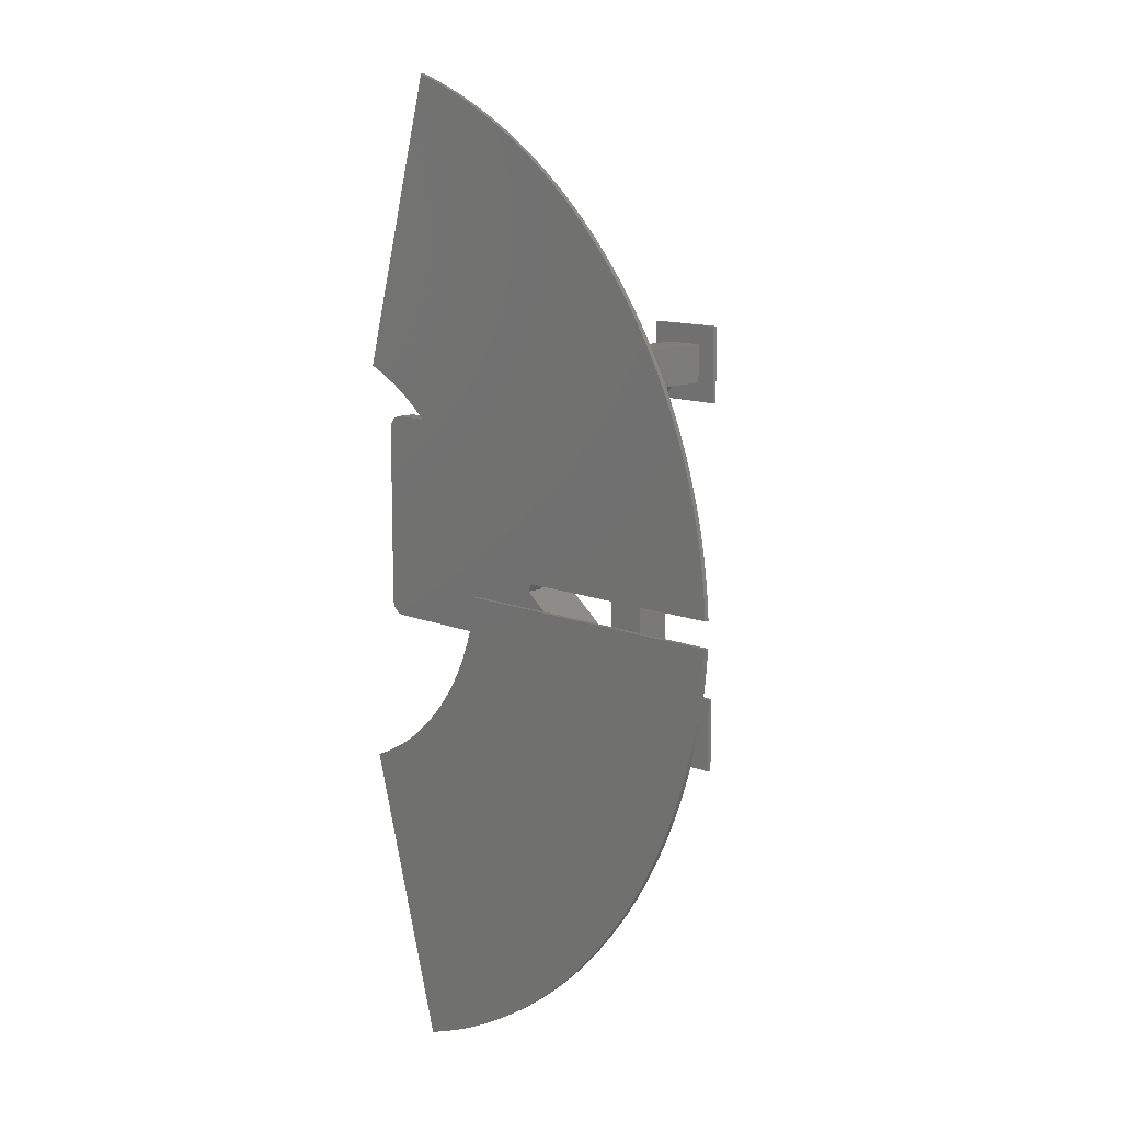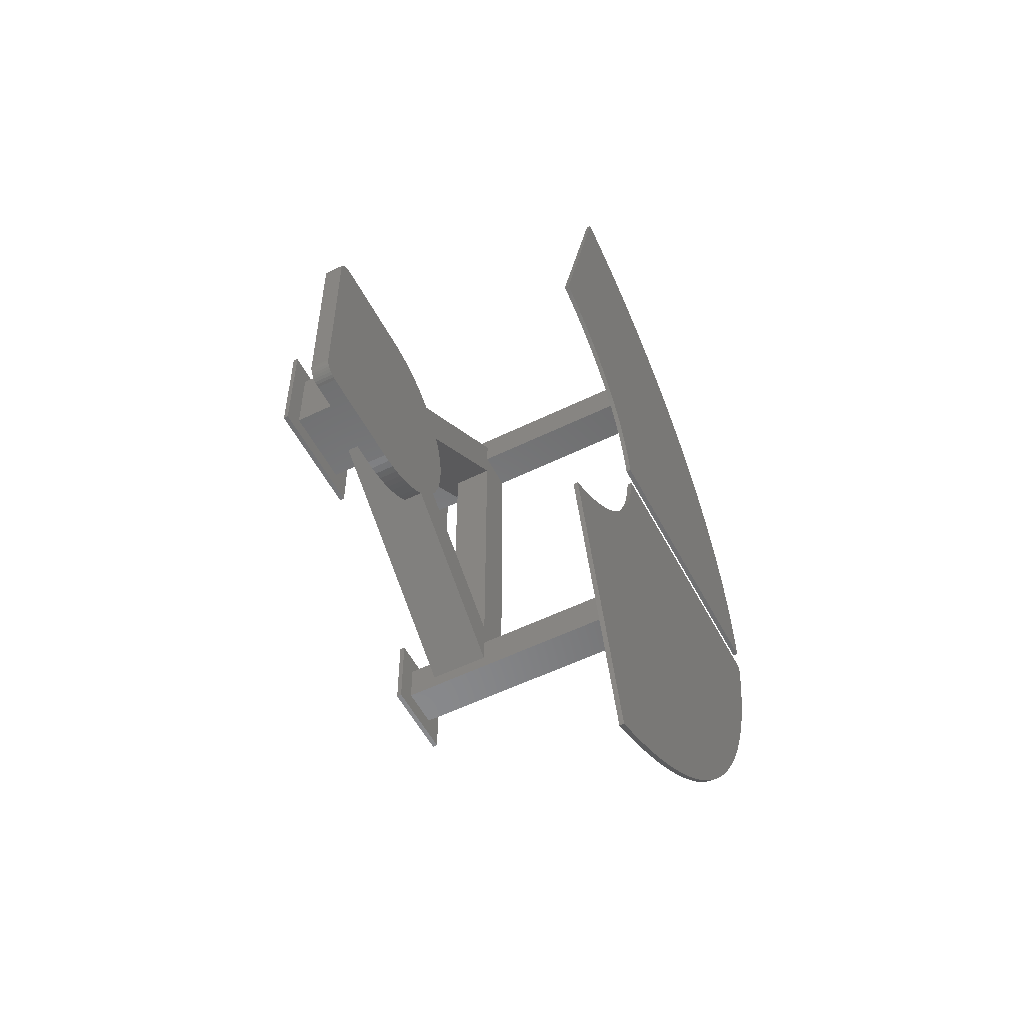
<metadata>
{"format":"stl","ext":"stl","renderer":"f3d","projection":"perspective","resolution":1024,"background":"white","views":[{"elev":12.0,"azim":44.2,"up":"+Y"},{"elev":-55.1,"azim":-62.7,"up":"+Y"}]}
</metadata>
<code>
# stl→obj: 418 verts, 836 faces
v 1187 -479.3 695
v 1169 -521.5 695
v 664 -450 695
v 664 -550 695
v 1149 -563 695
v 1127 -603.8 695
v 1105 -643.9 695
v 1080 -683.1 695
v 1055 -721.5 695
v 1028 -759 695
v 1000 -795.6 695
v 971 -831.2 695
v 940.5 -865.8 695
v 908.9 -899.3 695
v 876.2 -931.7 695
v 842.4 -963 695
v 807.5 -993.1 695
v 771.6 -1022 695
v 734.8 -1050 695
v 697 -1076 695
v 658.3 -1101 695
v 564 -450 695
v 564 -550 695
v 199.3 -501.5 695
v 226.3 -488 695
v 252.7 -473.1 695
v 278.2 -456.9 695
v 302.9 -439.5 695
v 326.7 -420.8 695
v 349.5 -401 695
v 371.3 -380 695
v 392.1 -357.9 695
v 411.6 -334.9 695
v 430 -310.9 695
v 447.2 -286 695
v 463.1 -260.2 695
v 477.6 -233.7 695
v 490.8 -206.5 695
v 502.6 -178.7 695
v 513.1 -150.3 695
v 522 -121.4 695
v 529.5 -92.06 695
v 535.5 -62.41 695
v 540 -32.5 695
v 1290 -32.5 695
v 1287 -78.45 695
v 1282 -124.3 695
v 1275 -169.9 695
v 1267 -215.2 695
v 1258 -260.3 695
v 1247 -305 695
v 1234 -349.3 695
v 1220 -393.2 695
v 1204 -436.5 695
v 537.6 -1168 695
v 495.9 -1188 695
v 453.5 -1206 695
v 410.5 -1223 695
v 367.1 -1238 695
v 171.6 -513.6 695
v 618.9 -1125 695
v 578.6 -1147 695
v 658.3 1101 695
v 697 1076 695
v 664 550 695
v 367.1 1238 695
v 199.3 501.5 695
v 171.6 513.6 695
v 564 550 695
v 564 450 695
v 302.9 439.5 695
v 278.2 456.9 695
v 252.7 473.1 695
v 226.3 488 695
v 537.6 1168 695
v 578.6 1147 695
v 618.9 1125 695
v 540 32.5 695
v 664 450 695
v 1187 479.3 695
v 1204 436.5 695
v 1220 393.2 695
v 1234 349.3 695
v 1247 305 695
v 1258 260.3 695
v 1267 215.2 695
v 1275 169.9 695
v 1282 124.3 695
v 1287 78.45 695
v 1290 32.5 695
v 410.5 1223 695
v 453.5 1206 695
v 495.9 1188 695
v 535.5 62.41 695
v 529.5 92.06 695
v 522 121.4 695
v 513.1 150.3 695
v 502.6 178.7 695
v 490.8 206.5 695
v 477.6 233.7 695
v 463.1 260.2 695
v 447.2 286 695
v 430 310.9 695
v 411.6 334.9 695
v 392.1 357.9 695
v 371.3 380 695
v 349.5 401 695
v 326.7 420.8 695
v 734.8 1050 695
v 771.6 1022 695
v 807.5 993.1 695
v 842.4 963 695
v 876.2 931.7 695
v 908.9 899.3 695
v 940.5 865.8 695
v 971 831.2 695
v 1000 795.6 695
v 1028 759 695
v 1055 721.5 695
v 1080 683.1 695
v 1105 643.9 695
v 1127 603.8 695
v 1149 563 695
v 1169 521.5 695
v 564 550 12
v 564 450 12
v 564 450 83
v 564 514 83
v 564 514 233
v 564 450 233
v 664 -450 233
v 564 -450 233
v 664 -550 12
v 664 -450 12
v 664 -450 133
v 664 450 233
v 664 450 133
v 664 450 12
v 664 550 12
v 564 -550 12
v 564 -514 233
v 564 -514 83
v 564 -450 83
v 564 -450 12
v 453.5 -1206 707
v 477.6 -233.7 707
v 463.1 -260.2 707
v 447.2 -286 707
v 367.1 -1238 707
v 410.5 -1223 707
v 411.6 -334.9 707
v 392.1 -357.9 707
v 371.3 -380 707
v 349.5 -401 707
v 326.7 -420.8 707
v 302.9 -439.5 707
v 278.2 -456.9 707
v 252.7 -473.1 707
v 226.3 -488 707
v 199.3 -501.5 707
v 171.6 -513.6 707
v 540 -32.5 707
v 535.5 -62.41 707
v 537.6 -1168 707
v 578.6 -1147 707
v 618.9 -1125 707
v 658.3 -1101 707
v 697 -1076 707
v 734.8 -1050 707
v 771.6 -1022 707
v 807.5 -993.1 707
v 842.4 -963 707
v 876.2 -931.7 707
v 908.9 -899.3 707
v 940.5 -865.8 707
v 971 -831.2 707
v 1000 -795.6 707
v 1028 -759 707
v 1055 -721.5 707
v 1080 -683.1 707
v 1105 -643.9 707
v 1127 -603.8 707
v 1149 -563 707
v 1169 -521.5 707
v 1187 -479.3 707
v 1204 -436.5 707
v 1220 -393.2 707
v 1234 -349.3 707
v 1247 -305 707
v 1258 -260.3 707
v 1267 -215.2 707
v 1275 -169.9 707
v 1282 -124.3 707
v 1287 -78.45 707
v 1290 -32.5 707
v 495.9 -1188 707
v 529.5 -92.06 707
v 522 -121.4 707
v 513.1 -150.3 707
v 502.6 -178.7 707
v 490.8 -206.5 707
v 430 -310.9 707
v 540 32.5 707
v 1290 32.5 707
v 1287 78.45 707
v 1282 124.3 707
v 1275 169.9 707
v 1267 215.2 707
v 1258 260.3 707
v 1247 305 707
v 1234 349.3 707
v 1220 393.2 707
v 1204 436.5 707
v 1187 479.3 707
v 1169 521.5 707
v 1149 563 707
v 1127 603.8 707
v 1105 643.9 707
v 1080 683.1 707
v 1055 721.5 707
v 1028 759 707
v 1000 795.6 707
v 971 831.2 707
v 940.5 865.8 707
v 908.9 899.3 707
v 876.2 931.7 707
v 842.4 963 707
v 807.5 993.1 707
v 771.6 1022 707
v 734.8 1050 707
v 697 1076 707
v 658.3 1101 707
v 618.9 1125 707
v 578.6 1147 707
v 537.6 1168 707
v 535.5 62.41 707
v 495.9 1188 707
v 490.8 206.5 707
v 502.6 178.7 707
v 513.1 150.3 707
v 522 121.4 707
v 529.5 92.06 707
v 453.5 1206 707
v 447.2 286 707
v 463.1 260.2 707
v 477.6 233.7 707
v 410.5 1223 707
v 367.1 1238 707
v 392.1 357.9 707
v 411.6 334.9 707
v 430 310.9 707
v 171.6 513.6 707
v 199.3 501.5 707
v 226.3 488 707
v 252.7 473.1 707
v 278.2 456.9 707
v 302.9 439.5 707
v 326.7 420.8 707
v 349.5 401 707
v 371.3 380 707
v 45.16 -100 183
v -100 -100 183
v 45.16 -100 83
v -100 -100 12
v 100 -100 83
v 100 -100 12
v 644.2 450 83
v 644.2 450 133
v 564 386 133
v 254.5 139.1 183
v 100 15.82 183
v 100 15.82 83
v 564 386 233
v 254.5 139.1 233
v 20.98 289.2 183
v 41.85 287 183
v 1.776e-14 290 183
v 192.1 -217.2 183
v 175.9 -230.6 183
v 158.7 -242.7 183
v 140.8 -253.5 183
v 122.1 -263.1 183
v 102.7 -271.2 183
v 82.82 -277.9 183
v 62.5 -283.2 183
v 41.85 -287 183
v 20.98 -289.2 183
v 1.776e-14 -290 183
v -260 -290 183
v -260 290 183
v -100 100 183
v 45.16 100 183
v 62.5 283.2 183
v 82.82 277.9 183
v 102.7 271.2 183
v 122.1 263.1 183
v 140.8 253.5 183
v 158.7 242.7 183
v 175.9 230.6 183
v 192.1 217.2 183
v -288.3 -278.3 183
v -282.2 283.3 183
v -282.2 -283.3 183
v -275.3 287 183
v -275.3 -287 183
v -267.8 289.2 183
v -267.8 -289.2 183
v -288.3 278.3 183
v -293.3 -272.2 183
v -293.3 272.2 183
v -297 -265.3 183
v -297 265.3 183
v -299.2 -257.8 183
v -299.2 257.8 183
v -300 -250 183
v -300 250 183
v 45.16 100 83
v 192.1 217.2 233
v 192.1 -217.2 233
v 263.8 120.6 183
v 263.8 120.6 233
v 271.7 101.4 183
v 271.7 101.4 233
v 278.2 81.76 183
v 278.2 81.76 233
v 283.4 61.69 183
v 283.4 61.69 233
v 287 41.3 183
v 287 41.3 233
v 289.3 20.7 183
v 289.3 20.7 233
v 290 0 183
v 290 0 233
v 289.3 -20.7 183
v 289.3 -20.7 233
v 287 -41.3 183
v 287 -41.3 233
v 283.4 -61.69 183
v 283.4 -61.69 233
v 278.2 -81.76 183
v 278.2 -81.76 233
v 271.7 -101.4 183
v 271.7 -101.4 233
v 263.8 -120.6 183
v 263.8 -120.6 233
v 254.5 -139.1 183
v 254.5 -139.1 233
v 514 -400 12
v 714 -400 12
v 714 -600 12
v 514 -600 12
v 514 600 12
v 714 600 12
v 714 400 12
v 514 400 12
v 514 -400 0
v 714 -400 0
v 714 -600 0
v 514 -600 0
v 514 600 0
v 714 600 0
v 514 400 0
v 714 400 0
v -1.11e-13 290 233
v 20.98 289.2 233
v 41.85 287 233
v 62.5 283.2 233
v 82.82 277.9 233
v 102.7 271.2 233
v 122.1 263.1 233
v 140.8 253.5 233
v 158.7 242.7 233
v 175.9 230.6 233
v -260 290 233
v -300 250 233
v -299.2 257.8 233
v -297 265.3 233
v -293.3 272.2 233
v -288.3 278.3 233
v -282.2 283.3 233
v -275.3 287 233
v -267.8 289.2 233
v -300 -250 233
v -260 -290 233
v -267.8 -289.2 233
v -275.3 -287 233
v -282.2 -283.3 233
v -288.3 -278.3 233
v -293.3 -272.2 233
v -297 -265.3 233
v -299.2 -257.8 233
v 1.776e-14 -290 233
v 175.9 -230.6 233
v 158.7 -242.7 233
v 140.8 -253.5 233
v 122.1 -263.1 233
v 102.7 -271.2 233
v 82.82 -277.9 233
v 62.5 -283.2 233
v 41.85 -287 233
v 20.98 -289.2 233
v -150 150 0
v 150 150 0
v -150 -150 0
v 150 -150 0
v 564 -386 233
v 564 -386 133
v 644.2 -450 133
v 644.2 -450 83
v 150 150 12
v 150 -150 12
v -150 -150 12
v -150 150 12
v -100 100 12
v 100 100 83
v 100 -15.82 183
v 100 -15.82 83
v 100 100 12
f 1 2 3
f 4 3 2
f 4 2 5
f 4 5 6
f 4 6 7
f 4 7 8
f 4 8 9
f 4 9 10
f 4 10 11
f 4 11 12
f 4 12 13
f 4 13 14
f 4 14 15
f 4 15 16
f 4 16 17
f 4 17 18
f 4 18 19
f 4 19 20
f 4 20 21
f 22 23 24
f 22 24 25
f 22 25 26
f 22 26 27
f 22 27 28
f 22 28 29
f 22 29 30
f 22 30 31
f 22 31 32
f 22 32 33
f 22 33 34
f 22 34 35
f 22 35 36
f 22 36 37
f 22 37 38
f 22 38 39
f 22 39 40
f 22 40 41
f 22 41 42
f 22 42 43
f 22 43 44
f 44 45 46
f 44 46 47
f 44 47 48
f 44 48 49
f 44 49 50
f 44 50 51
f 44 51 52
f 44 52 53
f 44 53 54
f 44 54 1
f 44 1 3
f 44 3 22
f 24 23 55
f 24 55 56
f 24 56 57
f 24 57 58
f 24 58 59
f 24 59 60
f 23 4 21
f 23 21 61
f 23 61 62
f 23 62 55
f 63 64 65
f 66 67 68
f 69 70 71
f 69 71 72
f 69 72 73
f 69 73 74
f 69 74 67
f 69 67 66
f 69 75 76
f 69 76 77
f 69 77 63
f 69 63 65
f 78 70 79
f 78 79 80
f 78 80 81
f 78 81 82
f 78 82 83
f 78 83 84
f 78 84 85
f 78 85 86
f 78 86 87
f 78 87 88
f 78 88 89
f 78 89 90
f 66 91 92
f 66 92 93
f 66 93 75
f 66 75 69
f 70 78 94
f 70 94 95
f 70 95 96
f 70 96 97
f 70 97 98
f 70 98 99
f 70 99 100
f 70 100 101
f 70 101 102
f 70 102 103
f 70 103 104
f 70 104 105
f 70 105 106
f 70 106 107
f 70 107 108
f 70 108 71
f 64 109 110
f 64 110 111
f 64 111 112
f 64 112 113
f 64 113 114
f 64 114 115
f 64 115 116
f 64 116 117
f 64 117 118
f 64 118 119
f 64 119 120
f 64 120 121
f 64 121 122
f 64 122 123
f 79 65 80
f 80 65 124
f 65 64 124
f 124 64 123
f 125 126 127
f 125 127 128
f 125 128 129
f 125 129 69
f 70 69 130
f 130 69 129
f 131 132 3
f 3 132 22
f 133 134 135
f 133 135 131
f 133 131 3
f 133 3 4
f 65 79 136
f 65 136 137
f 65 137 138
f 65 138 139
f 136 131 137
f 137 131 135
f 136 79 130
f 130 79 70
f 125 69 139
f 139 69 65
f 140 133 23
f 23 133 4
f 140 23 141
f 140 141 142
f 140 142 143
f 140 143 144
f 23 22 141
f 141 22 132
f 145 146 147
f 147 148 145
f 149 150 151
f 149 151 152
f 149 152 153
f 149 153 154
f 149 154 155
f 149 155 156
f 149 156 157
f 149 157 158
f 149 158 159
f 149 159 160
f 149 160 161
f 162 163 164
f 162 164 165
f 162 165 166
f 162 166 167
f 162 167 168
f 162 168 169
f 162 169 170
f 162 170 171
f 162 171 172
f 162 172 173
f 162 173 174
f 162 174 175
f 162 175 176
f 162 176 177
f 162 177 178
f 162 178 179
f 162 179 180
f 162 180 181
f 162 181 182
f 162 182 183
f 162 183 184
f 162 184 185
f 162 185 186
f 162 186 187
f 162 187 188
f 162 188 189
f 162 189 190
f 162 190 191
f 162 191 192
f 162 192 193
f 162 193 194
f 162 194 195
f 196 164 163
f 196 163 197
f 196 197 198
f 196 198 199
f 196 199 200
f 196 200 201
f 196 201 146
f 196 146 145
f 145 148 150
f 150 148 202
f 150 202 151
f 34 148 35
f 35 148 147
f 35 147 36
f 36 147 146
f 36 146 37
f 37 146 201
f 37 201 38
f 38 201 200
f 38 200 39
f 39 200 199
f 39 199 40
f 40 199 198
f 40 198 41
f 41 198 197
f 41 197 42
f 42 197 163
f 42 163 43
f 43 163 162
f 43 162 44
f 148 34 202
f 202 34 33
f 202 33 151
f 151 33 32
f 151 32 152
f 152 32 31
f 152 31 153
f 153 31 30
f 153 30 154
f 154 30 29
f 154 29 155
f 155 29 28
f 155 28 156
f 156 28 27
f 156 27 157
f 157 27 26
f 157 26 158
f 158 26 25
f 158 25 159
f 159 25 24
f 159 24 160
f 160 24 60
f 160 60 161
f 162 195 44
f 44 195 45
f 45 195 46
f 46 195 194
f 46 194 47
f 47 194 193
f 47 193 48
f 48 193 192
f 48 192 49
f 49 192 191
f 49 191 50
f 50 191 190
f 50 190 51
f 51 190 189
f 51 189 52
f 52 189 188
f 52 188 53
f 53 188 187
f 53 187 54
f 54 187 186
f 54 186 1
f 1 186 185
f 1 185 2
f 2 185 184
f 2 184 5
f 5 184 183
f 5 183 6
f 6 183 182
f 6 182 7
f 7 182 181
f 7 181 8
f 8 181 180
f 8 180 9
f 9 180 179
f 9 179 10
f 10 179 178
f 10 178 11
f 11 178 177
f 11 177 12
f 12 177 176
f 12 176 13
f 13 176 175
f 13 175 14
f 14 175 174
f 14 174 15
f 15 174 173
f 15 173 16
f 16 173 172
f 16 172 17
f 17 172 171
f 17 171 18
f 18 171 170
f 18 170 19
f 19 170 169
f 19 169 20
f 20 169 168
f 20 168 21
f 21 168 167
f 21 167 61
f 61 167 166
f 61 166 62
f 62 166 165
f 62 165 55
f 55 165 164
f 55 164 56
f 56 164 196
f 56 196 57
f 57 196 145
f 57 145 58
f 58 145 150
f 58 150 59
f 59 150 149
f 161 60 149
f 149 60 59
f 203 204 205
f 203 205 206
f 203 206 207
f 203 207 208
f 203 208 209
f 203 209 210
f 203 210 211
f 203 211 212
f 203 212 213
f 203 213 214
f 203 214 215
f 203 215 216
f 203 216 217
f 203 217 218
f 203 218 219
f 203 219 220
f 203 220 221
f 203 221 222
f 203 222 223
f 203 223 224
f 203 224 225
f 203 225 226
f 203 226 227
f 203 227 228
f 203 228 229
f 203 229 230
f 203 230 231
f 203 231 232
f 203 232 233
f 203 233 234
f 203 234 235
f 203 235 236
f 237 238 239
f 237 239 240
f 237 240 241
f 237 241 242
f 237 242 236
f 237 236 235
f 243 244 245
f 243 245 246
f 243 246 238
f 243 238 237
f 247 248 249
f 247 249 250
f 247 250 251
f 247 251 244
f 247 244 243
f 248 252 253
f 248 253 254
f 248 254 255
f 248 255 256
f 248 256 257
f 248 257 258
f 248 258 259
f 248 259 260
f 248 260 249
f 251 102 244
f 244 102 101
f 244 101 245
f 245 101 100
f 245 100 246
f 246 100 99
f 246 99 238
f 238 99 98
f 238 98 239
f 239 98 97
f 239 97 240
f 240 97 96
f 240 96 241
f 241 96 95
f 241 95 242
f 242 95 94
f 242 94 236
f 236 94 78
f 236 78 203
f 102 251 103
f 103 251 250
f 103 250 104
f 104 250 249
f 104 249 105
f 105 249 260
f 105 260 106
f 106 260 259
f 106 259 107
f 107 259 258
f 107 258 108
f 108 258 257
f 108 257 71
f 71 257 256
f 71 256 72
f 72 256 255
f 72 255 73
f 73 255 254
f 73 254 74
f 74 254 253
f 74 253 67
f 67 253 252
f 67 252 68
f 203 78 204
f 204 78 90
f 204 90 205
f 205 90 89
f 205 89 206
f 206 89 88
f 206 88 207
f 207 88 87
f 207 87 208
f 208 87 86
f 208 86 209
f 209 86 85
f 209 85 210
f 210 85 84
f 210 84 211
f 211 84 83
f 211 83 212
f 212 83 82
f 212 82 213
f 213 82 81
f 213 81 214
f 214 81 80
f 214 80 215
f 215 80 124
f 215 124 216
f 216 124 123
f 216 123 217
f 217 123 122
f 217 122 218
f 218 122 121
f 218 121 219
f 219 121 120
f 219 120 220
f 220 120 119
f 220 119 221
f 221 119 118
f 221 118 222
f 222 118 117
f 222 117 223
f 223 117 116
f 223 116 224
f 224 116 115
f 224 115 225
f 225 115 114
f 225 114 226
f 226 114 113
f 226 113 227
f 227 113 112
f 227 112 228
f 228 112 111
f 228 111 229
f 229 111 110
f 229 110 230
f 230 110 109
f 230 109 231
f 231 109 64
f 231 64 232
f 232 64 63
f 232 63 233
f 233 63 77
f 233 77 234
f 234 77 76
f 234 76 235
f 235 76 75
f 235 75 237
f 237 75 93
f 237 93 243
f 243 93 92
f 243 92 247
f 247 92 91
f 247 91 248
f 248 91 66
f 252 248 68
f 68 248 66
f 261 262 263
f 263 262 264
f 263 264 265
f 265 264 266
f 267 268 269
f 267 269 270
f 267 270 271
f 267 271 272
f 273 274 269
f 269 274 270
f 275 276 277
f 261 278 279
f 261 279 280
f 261 280 281
f 261 281 282
f 261 282 283
f 261 283 284
f 261 284 285
f 261 285 286
f 262 261 286
f 262 286 287
f 262 287 288
f 262 288 289
f 262 289 290
f 262 290 291
f 292 291 290
f 292 290 277
f 292 277 276
f 292 276 293
f 292 293 294
f 292 294 295
f 292 295 296
f 292 296 297
f 292 297 298
f 292 298 299
f 292 299 300
f 301 302 303
f 303 302 304
f 303 304 305
f 305 304 306
f 305 306 307
f 307 306 290
f 307 290 289
f 302 301 308
f 308 301 309
f 308 309 310
f 310 309 311
f 310 311 312
f 312 311 313
f 312 313 314
f 314 313 315
f 314 315 316
f 317 292 128
f 128 292 300
f 128 300 129
f 129 300 318
f 263 142 261
f 261 142 278
f 142 141 278
f 278 141 319
f 270 274 320
f 320 274 321
f 320 321 322
f 322 321 323
f 322 323 324
f 324 323 325
f 324 325 326
f 326 325 327
f 326 327 328
f 328 327 329
f 328 329 330
f 330 329 331
f 330 331 332
f 332 331 333
f 332 333 334
f 334 333 335
f 334 335 336
f 336 335 337
f 336 337 338
f 338 337 339
f 338 339 340
f 340 339 341
f 340 341 342
f 342 341 343
f 342 343 344
f 344 343 345
f 344 345 346
f 346 345 347
f 138 137 268
f 138 268 267
f 138 267 127
f 138 127 126
f 348 134 349
f 349 134 133
f 349 133 350
f 134 348 144
f 144 348 351
f 144 351 140
f 140 351 350
f 140 350 133
f 352 139 353
f 353 139 138
f 353 138 354
f 139 352 125
f 125 352 355
f 125 355 126
f 126 355 354
f 126 354 138
f 348 349 356
f 356 349 357
f 350 358 349
f 349 358 357
f 350 351 358
f 358 351 359
f 348 356 351
f 351 356 359
f 356 357 359
f 359 357 358
f 360 361 362
f 362 361 363
f 352 360 355
f 355 360 362
f 353 361 352
f 352 361 360
f 354 363 353
f 353 363 361
f 355 362 354
f 354 362 363
f 277 364 275
f 275 364 365
f 275 365 276
f 276 365 366
f 276 366 293
f 293 366 367
f 293 367 294
f 294 367 368
f 294 368 295
f 295 368 369
f 295 369 296
f 296 369 370
f 296 370 297
f 297 370 371
f 297 371 298
f 298 371 372
f 298 372 299
f 299 372 373
f 299 373 300
f 300 373 318
f 290 374 277
f 277 374 364
f 316 375 314
f 314 375 376
f 314 376 312
f 312 376 377
f 312 377 310
f 310 377 378
f 310 378 308
f 308 378 379
f 308 379 302
f 302 379 380
f 302 380 304
f 304 380 381
f 304 381 306
f 306 381 382
f 306 382 290
f 290 382 374
f 315 383 316
f 316 383 375
f 289 384 307
f 307 384 385
f 307 385 305
f 305 385 386
f 305 386 303
f 303 386 387
f 303 387 301
f 301 387 388
f 301 388 309
f 309 388 389
f 309 389 311
f 311 389 390
f 311 390 313
f 313 390 391
f 313 391 315
f 315 391 383
f 288 392 289
f 289 392 384
f 278 319 279
f 279 319 393
f 279 393 280
f 280 393 394
f 280 394 281
f 281 394 395
f 281 395 282
f 282 395 396
f 282 396 283
f 283 396 397
f 283 397 284
f 284 397 398
f 284 398 285
f 285 398 399
f 285 399 286
f 286 399 400
f 286 400 287
f 287 400 401
f 287 401 288
f 288 401 392
f 402 403 404
f 404 403 405
f 132 131 406
f 132 406 347
f 132 347 319
f 132 319 141
f 130 129 318
f 130 318 274
f 130 274 273
f 130 273 136
f 383 391 396
f 383 396 395
f 383 395 394
f 383 394 393
f 383 393 319
f 383 319 347
f 383 347 345
f 383 345 343
f 383 343 341
f 383 341 339
f 383 339 337
f 383 337 335
f 383 335 333
f 383 333 331
f 383 331 329
f 383 329 327
f 383 327 325
f 383 325 323
f 383 323 321
f 383 321 274
f 383 274 318
f 383 318 373
f 383 373 372
f 383 372 371
f 383 371 375
f 131 136 406
f 406 136 273
f 375 371 376
f 376 371 370
f 376 370 377
f 377 370 369
f 377 369 378
f 378 369 368
f 378 368 379
f 379 368 367
f 379 367 380
f 380 367 366
f 380 366 381
f 381 366 365
f 381 365 382
f 382 365 364
f 382 364 374
f 391 390 396
f 396 390 389
f 396 389 397
f 397 389 388
f 397 388 398
f 398 388 387
f 398 387 399
f 399 387 386
f 399 386 400
f 400 386 385
f 400 385 401
f 401 385 384
f 401 384 392
f 406 273 407
f 407 273 269
f 268 137 269
f 408 407 135
f 135 407 269
f 135 269 137
f 134 144 143
f 134 143 409
f 134 409 408
f 134 408 135
f 410 411 403
f 403 411 405
f 412 404 411
f 411 404 405
f 412 413 404
f 404 413 402
f 410 403 413
f 413 403 402
f 264 262 414
f 414 262 291
f 127 267 272
f 127 272 415
f 127 415 317
f 127 317 128
f 332 334 330
f 330 334 336
f 330 336 328
f 328 336 338
f 328 338 326
f 326 338 340
f 326 340 324
f 324 340 342
f 324 342 322
f 322 342 344
f 322 344 320
f 320 344 346
f 320 346 270
f 270 346 416
f 270 416 271
f 409 417 416
f 409 416 346
f 409 346 407
f 409 407 408
f 406 407 347
f 347 407 346
f 263 265 142
f 142 265 143
f 265 417 143
f 143 417 409
f 413 418 410
f 410 418 266
f 410 266 411
f 418 413 414
f 414 413 412
f 414 412 264
f 264 412 411
f 264 411 266
f 291 292 414
f 414 292 317
f 414 317 418
f 418 317 415
f 418 415 272
f 418 272 417
f 418 417 265
f 418 265 266
f 272 271 417
f 417 271 416

</code>
